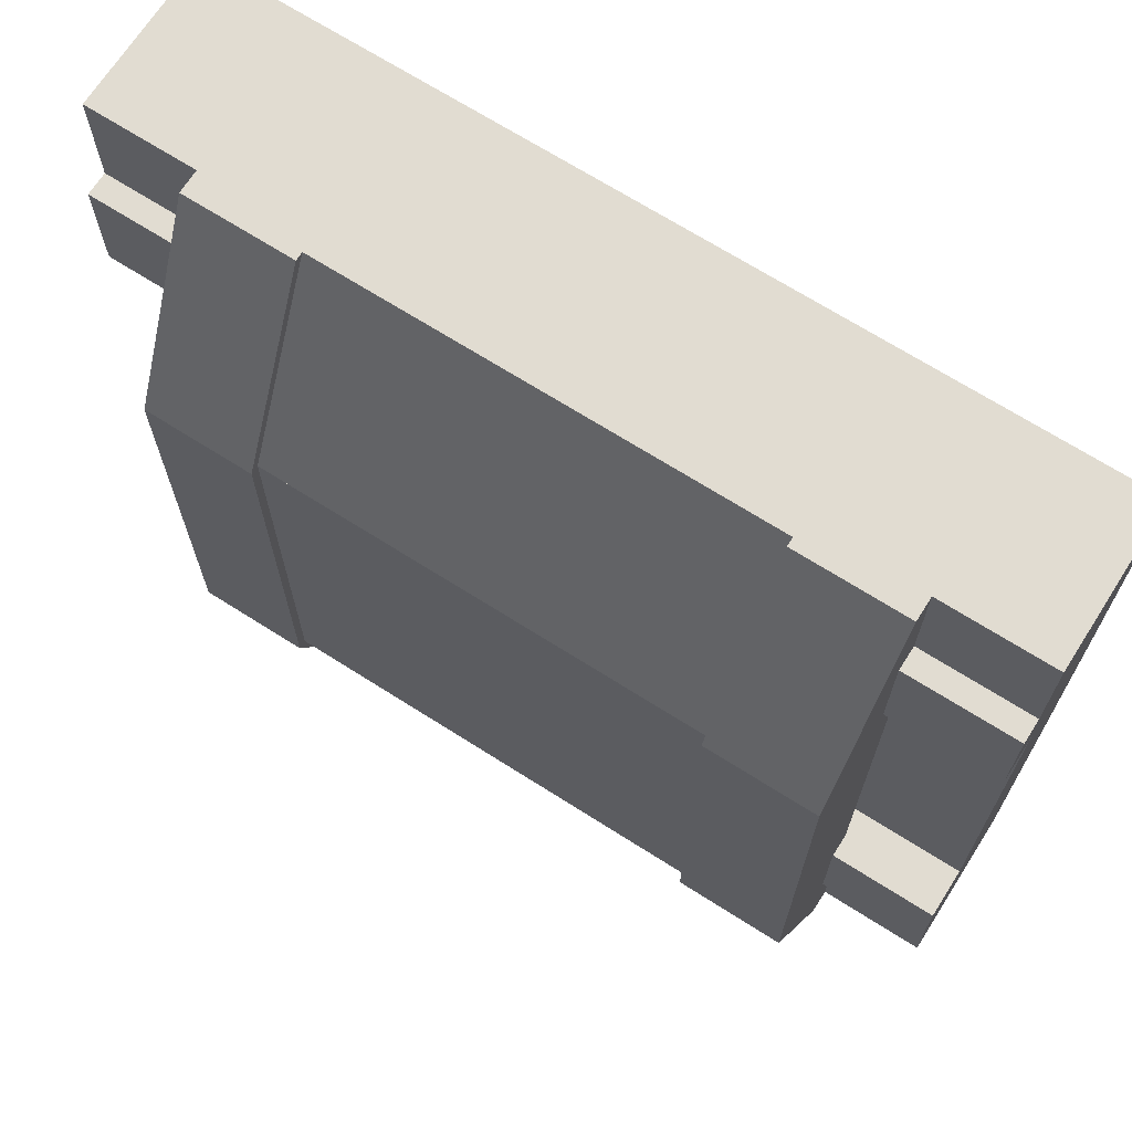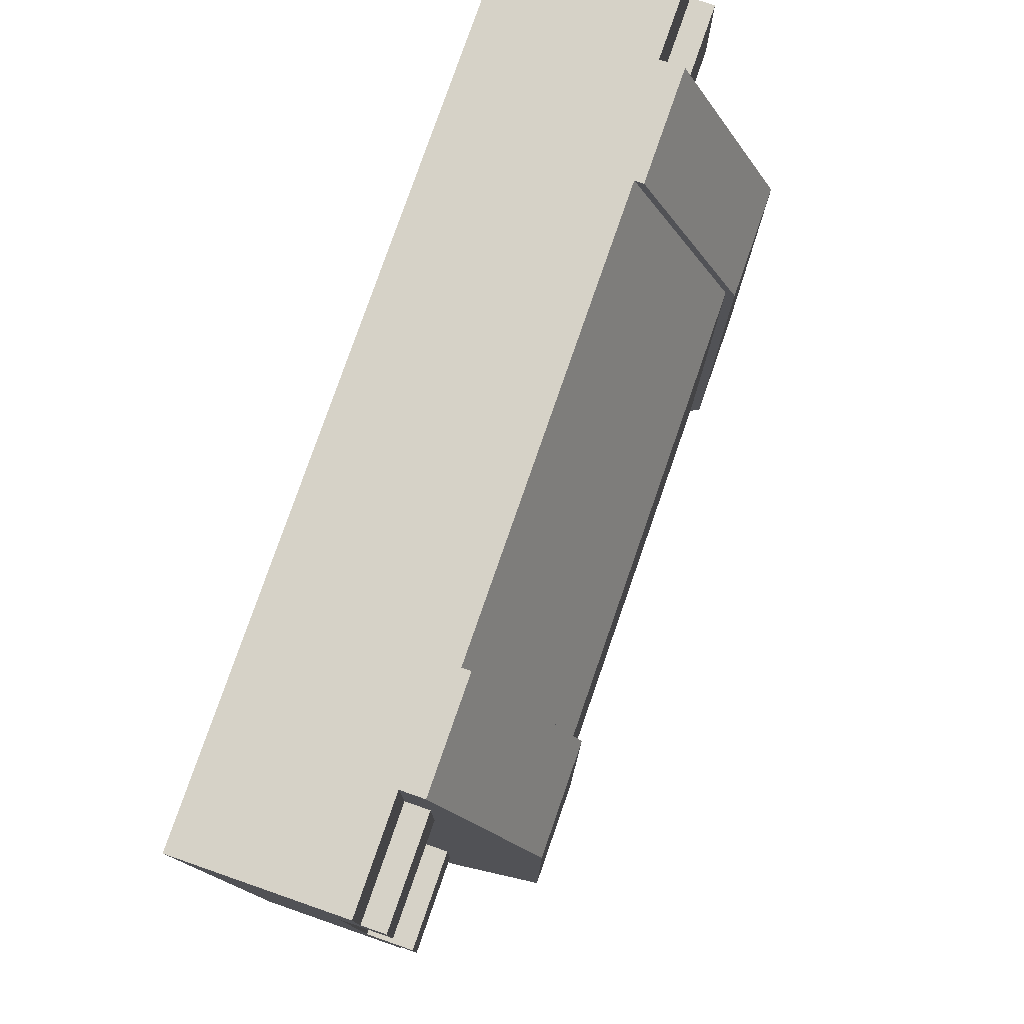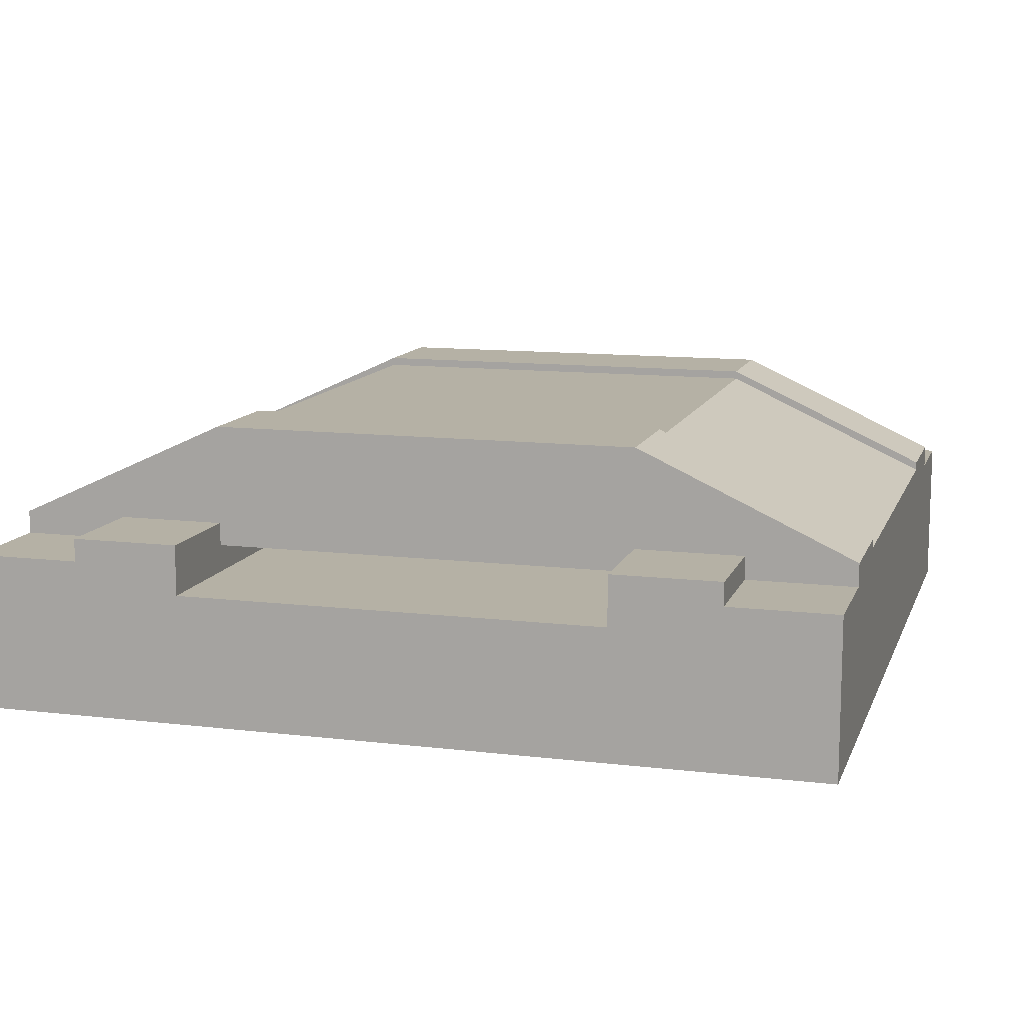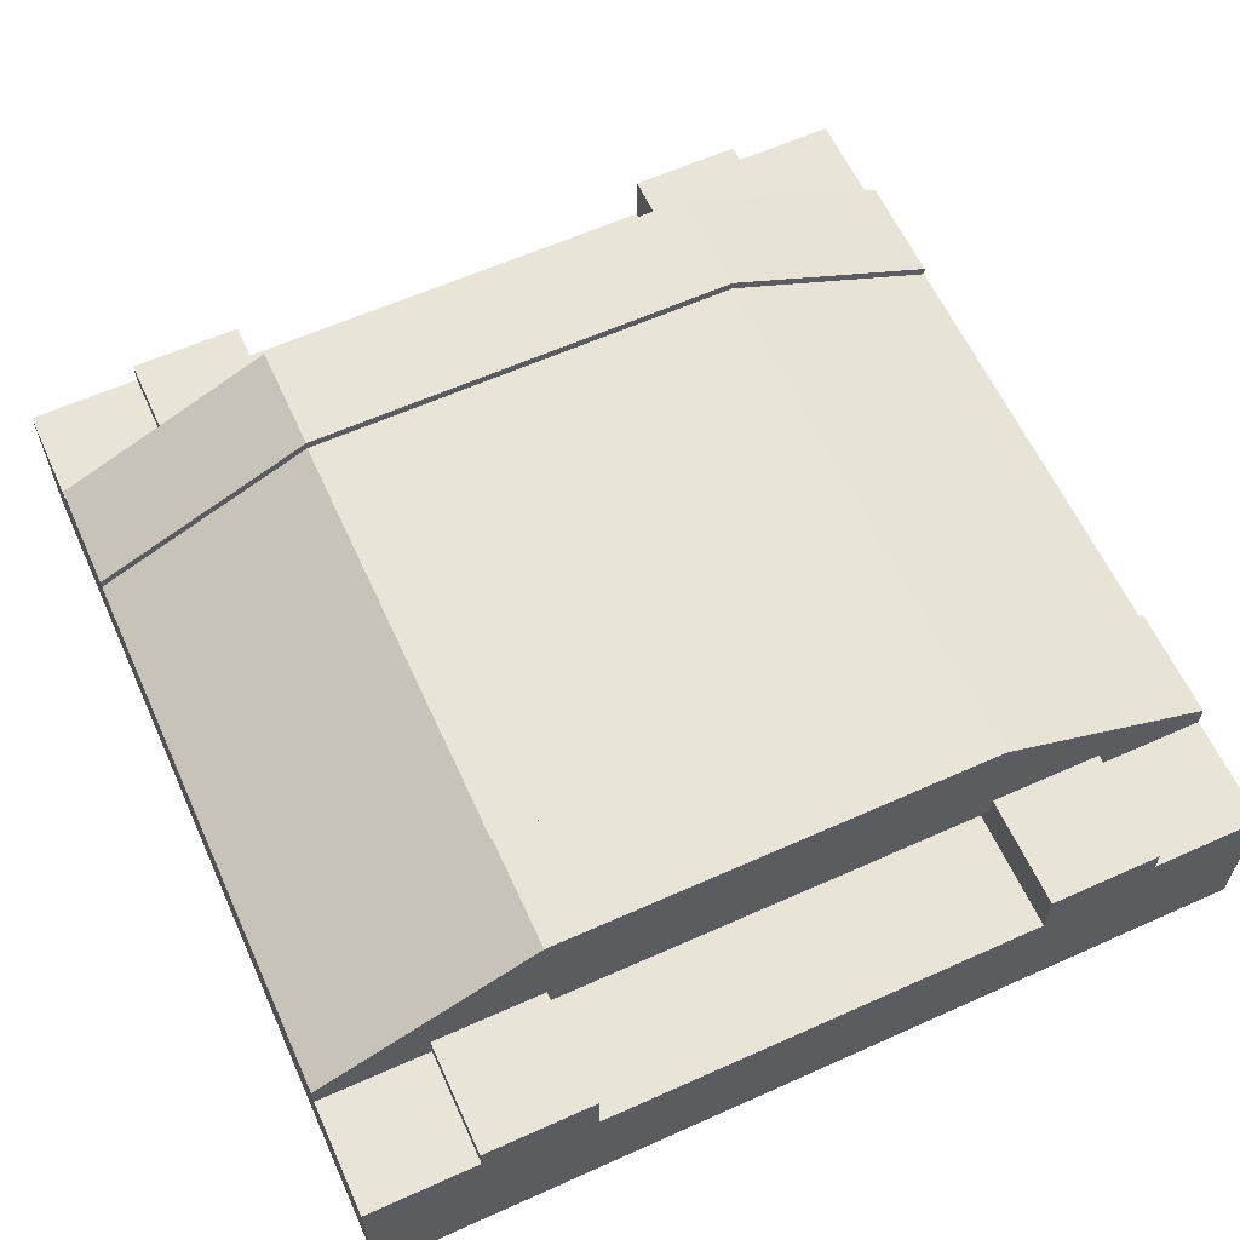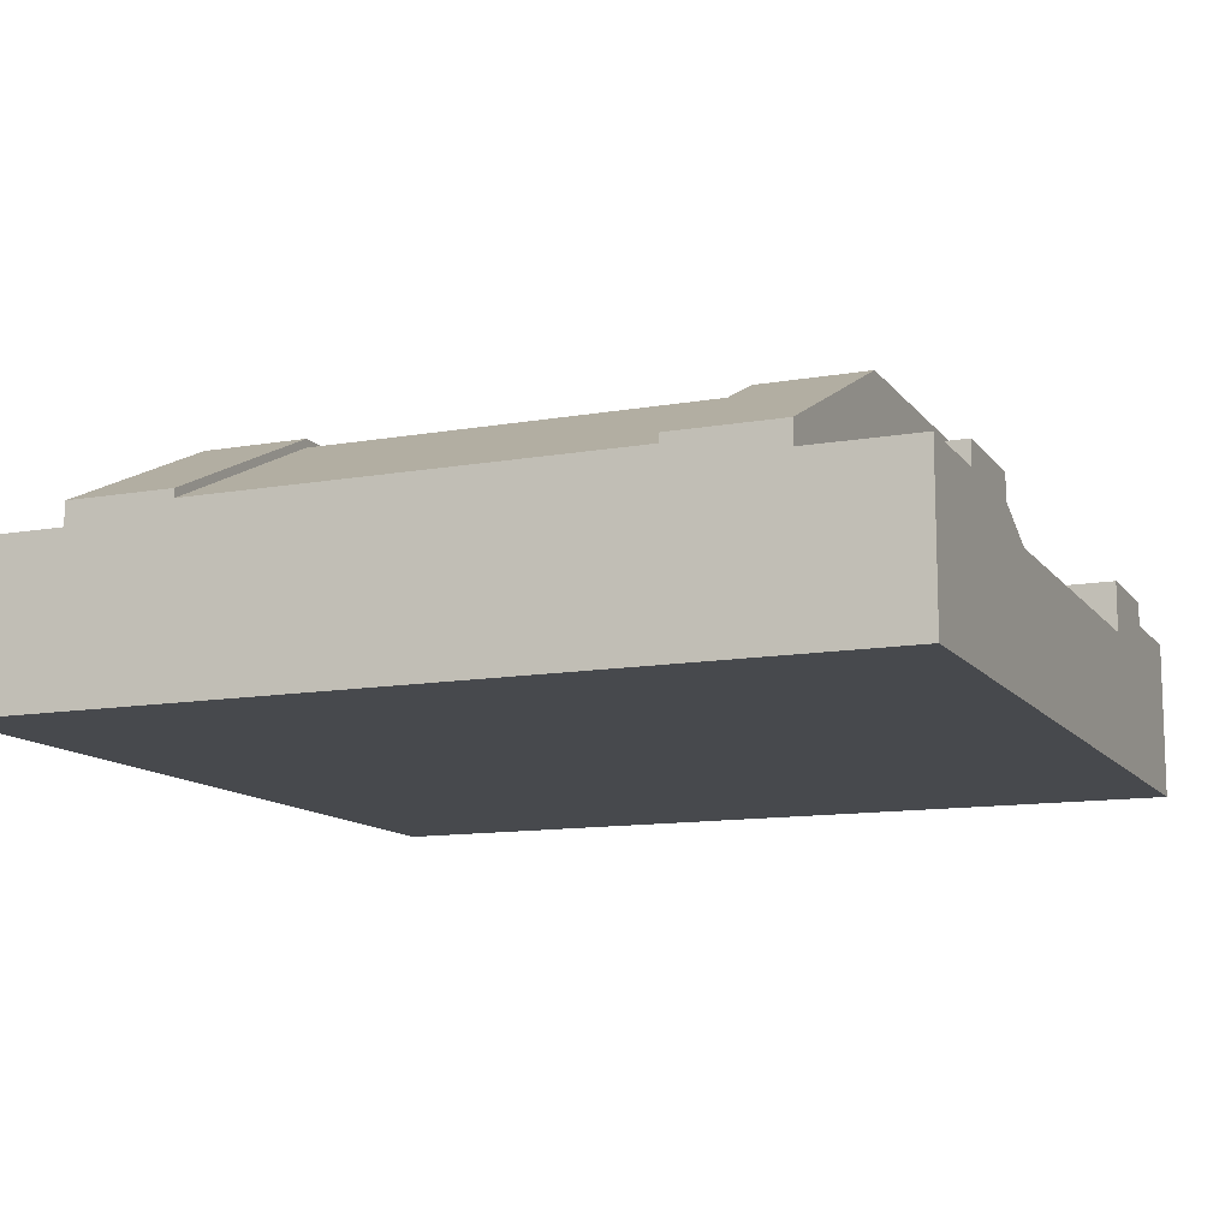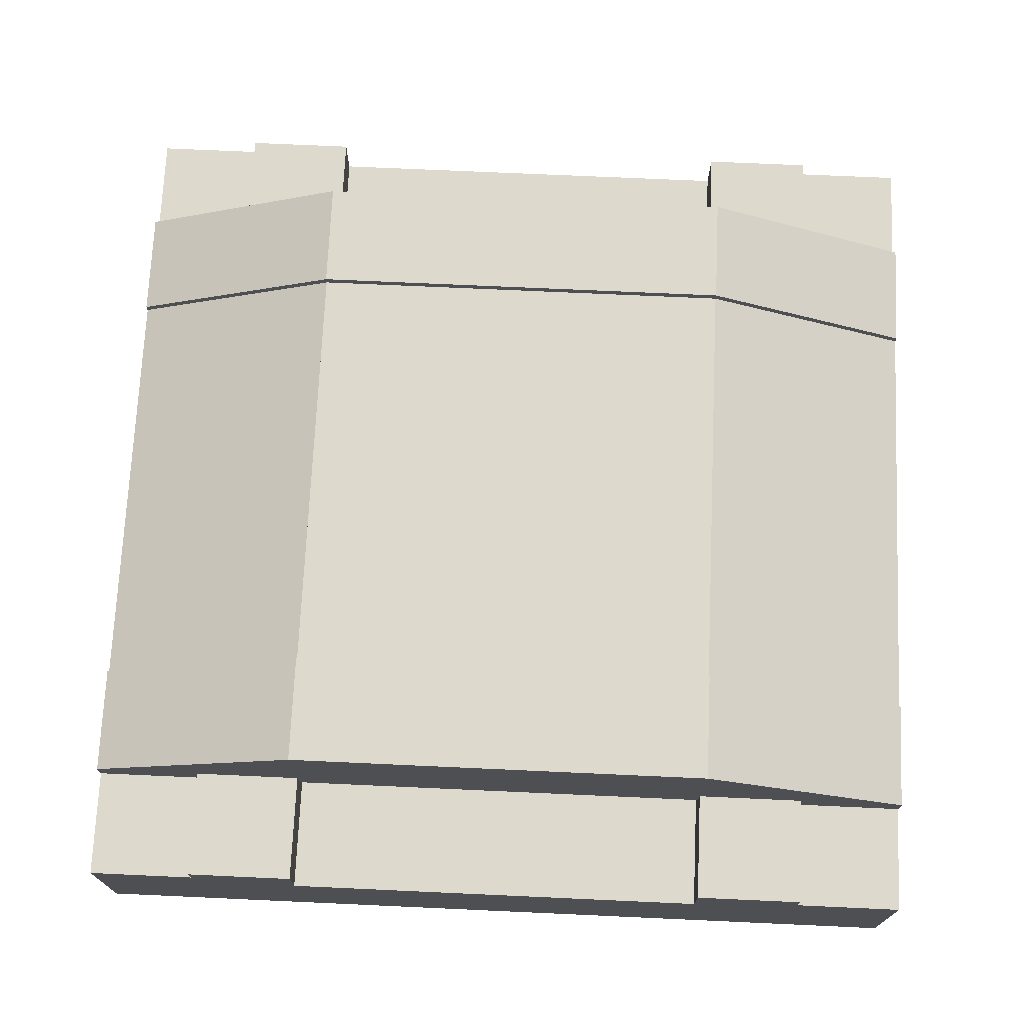
<metadata>
{"format":"obj","ext":"obj","renderer":"f3d","projection":"perspective","resolution":1024,"background":"white","views":[{"elev":69.0,"azim":-147.5,"up":"+Z"},{"elev":78.5,"azim":109.2,"up":"+Z"},{"elev":11.8,"azim":-73.9,"up":"+Y"},{"elev":61.4,"azim":65.5,"up":"+Y"},{"elev":-12.0,"azim":22.6,"up":"+Y"},{"elev":72.0,"azim":92.6,"up":"+Y"}]}
</metadata>
<code>
o roadTile_233
v 0.375 0.63 -2.25
v 0.375 0.63 -2.625
v -0 0.63 -2.625
v -0 0.63 -2.25
v 0.375 0.63 -0
v 0.375 0.975 -0.75
v 0.375 0.975 -2.25
v 0.375 0.63 -3
v 0.375 0.55 -3
v 0.375 0.55 -2.625
v 0.375 0.55 -2.25
v 0.375 0.55 -0.75
v 0.375 0.63 -0.75
v 0.375 0.63 -0.375
v 0.375 0.55 -0.375
v 0.375 0.55 -0
v 0.75 0.975 -0.75
v 0.75 0.63 -0
v 0.75 0.975 -2.25
v 0.75 0.63 -3
v 0.75 0 -3
v 0.375 0 -3
v 0.75 0.6 -3
v 0.75 0.55 -3
v 0.375 0 -0
v 0 0 -0
v -0 0 -0.375
v -0 0 -0.75
v -0 0 -2.25
v -0 0 -2.625
v -1e-06 0 -3
v 2.25 0 -3
v 2.625 0 -3
v 3 0 -3
v 3 0 -2.625
v 3 0 -2.25
v 3 0 -0.75
v 3 0 -0.375
v 3 0 -1e-06
v 2.625 0 -0
v 0 0.55 0
v 2.625 0.55 -0
v 2.625 0.63 -0
v 2.25 0.63 -0
v 2.25 0.6 -0
v 2.25 0.55 -0
v 2.25 0.3 -0
v 0.75 0.3 -0
v 0.75 0.55 -0
v 0.75 0.6 -0
v 3 0.55 -1e-06
v 3 0.55 -0.375
v 2.625 0.55 -0.375
v 3 0.455 -0.75
v 3 0.63 -0.75
v 3 0.63 -0.375
v 2.25 0.55 -0.75
v 2.625 0.55 -0.75
v 2.625 0.63 -0.75
v -0 0.455 -0.75
v -0 0.63 -0.75
v 0.75 0.55 -0.75
v 0.75 0.55 -2.25
v 2.25 0.55 -2.25
v 2.625 0.55 -2.25
v 0.75 0.945 -0.75
v 2.25 0.945 -0.75
v 0.75 0.945 -2.25
v 2.25 0.945 -2.25
v 2.25 0.6 -3
v 2.25 0.55 -3
v 2.625 0.63 -3
v 2.625 0.55 -3
v 2.25 0.63 -3
v 2.625 0.975 -2.25
v 2.625 0.975 -0.75
v 2.625 0.63 -0.375
v 2.625 0.63 -2.25
v 2.625 0.63 -2.625
v 2.625 0.55 -2.625
v 2.25 0.975 -2.25
v 2.25 0.975 -0.75
v 3 0.455 -2.25
v 3 0.63 -2.25
v -0 0.455 -2.25
v 3 0.55 -2.625
v 3 0.63 -2.625
v 3 0.55 -3
v -0 0.55 -0.375
v -0 0.63 -0.375
v -0 0.55 -2.625
v -1e-06 0.55 -3
f 2 4 1
f 1 13 6
f 6 18 17
f 7 17 19
f 8 19 20
f 9 23 24
f 25 40 48
f 52 38 54
f 58 55 54
f 62 11 63
f 66 57 62
f 50 62 49
f 18 66 17
f 17 68 19
f 20 68 23
f 23 63 24
f 73 32 71
f 79 80 72
f 81 76 75
f 75 74 81
f 81 69 82
f 44 67 45
f 43 82 44
f 57 45 46
f 52 77 53
f 77 55 59
f 63 11 85
f 86 84 83
f 80 87 86
f 87 78 84
f 89 61 60
f 15 90 89
f 90 13 61
f 91 30 85
f 91 2 10
f 2 3 4
f 16 5 14
f 5 6 14
f 6 7 1
f 7 8 2
f 8 9 10
f 8 10 2
f 14 15 16
f 11 12 13
f 1 11 13
f 13 14 6
f 7 2 1
f 6 5 18
f 7 6 17
f 8 7 19
f 24 21 22
f 9 8 23
f 8 20 23
f 24 22 9
f 40 42 47
f 42 43 45
f 43 44 45
f 45 46 42
f 46 47 42
f 5 16 50
f 16 25 48
f 50 16 49
f 50 18 5
f 48 49 16
f 40 47 48
f 37 54 38
f 54 55 52
f 55 56 52
f 62 57 60
f 57 58 54
f 60 57 54
f 58 59 55
f 60 61 12
f 61 13 12
f 12 62 60
f 58 57 65
f 57 62 64
f 65 57 64
f 62 12 11
f 63 64 62
f 66 67 57
f 50 66 62
f 18 50 66
f 17 66 68
f 20 19 68
f 23 68 63
f 74 72 70
f 72 73 70
f 73 33 32
f 71 70 73
f 72 75 79
f 75 76 78
f 79 75 78
f 76 43 77
f 43 42 77
f 42 53 77
f 59 58 65
f 59 65 78
f 76 77 59
f 80 73 72
f 59 78 76
f 81 82 76
f 75 72 74
f 81 74 69
f 74 70 69
f 69 67 82
f 44 82 67
f 43 76 82
f 57 67 45
f 52 56 77
f 77 56 55
f 83 84 65
f 84 78 65
f 65 64 83
f 64 63 85
f 1 4 11
f 4 85 11
f 64 85 83
f 83 36 35
f 86 87 84
f 83 35 86
f 80 79 87
f 87 79 78
f 60 28 27
f 89 90 61
f 60 27 89
f 15 14 90
f 90 14 13
f 29 85 30
f 85 4 91
f 4 3 91
f 91 3 2
f 32 36 28
f 25 41 26
f 42 39 51
f 52 42 51
f 38 51 39
f 86 34 88
f 80 88 73
f 33 88 34
f 89 26 41
f 15 41 16
f 91 9 92
f 30 92 31
f 9 31 92
f 25 26 27
f 25 27 28
f 39 40 38
f 40 25 37
f 38 40 37
f 36 37 28
f 25 28 37
f 28 29 21
f 30 31 22
f 28 21 32
f 29 30 22
f 33 34 35
f 35 36 33
f 33 36 32
f 29 22 21
f 25 16 41
f 42 40 39
f 52 53 42
f 38 52 51
f 86 35 34
f 80 86 88
f 33 73 88
f 89 27 26
f 15 89 41
f 91 10 9
f 30 91 92
f 9 22 31
f 50 67 66
f 68 67 69
f 68 70 23
f 71 21 24
f 46 50 49
f 50 45 67
f 68 66 67
f 68 69 70
f 23 70 71
f 71 32 21
f 24 23 71
f 48 47 46
f 46 45 50
f 49 48 46
f 36 54 37
f 60 83 85
f 28 85 29
f 36 83 54
f 60 54 83
f 28 60 85

</code>
